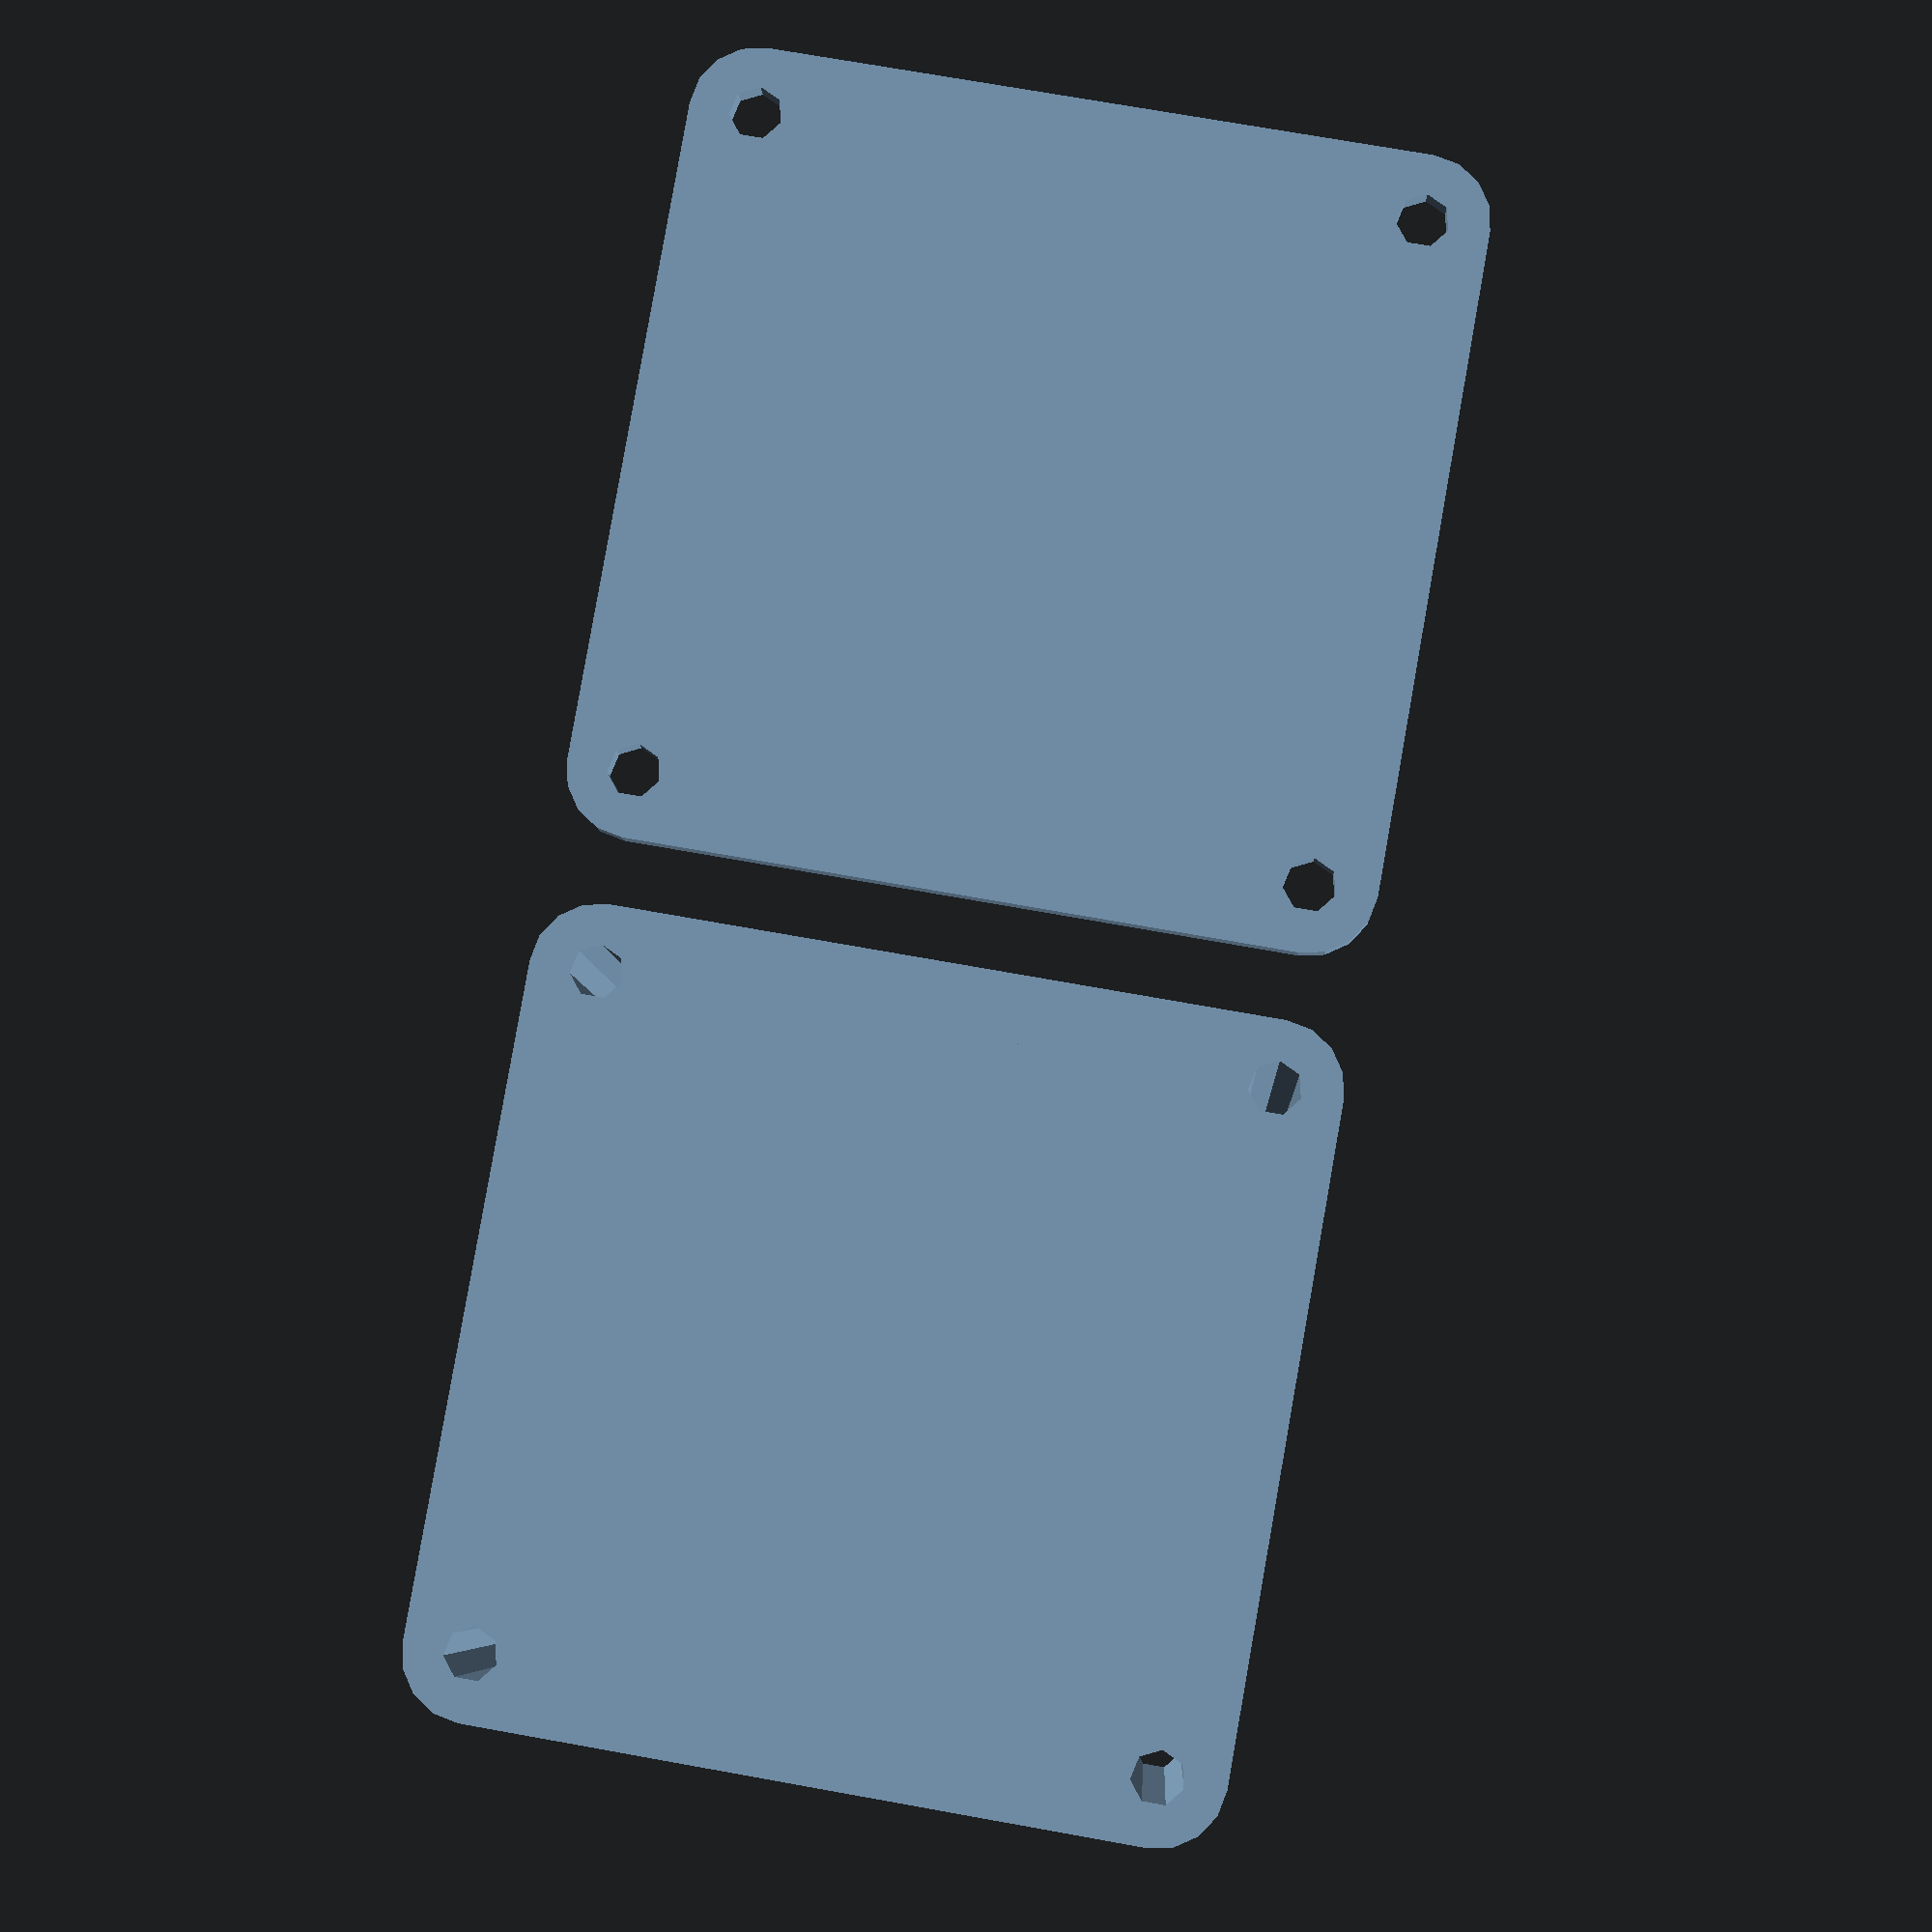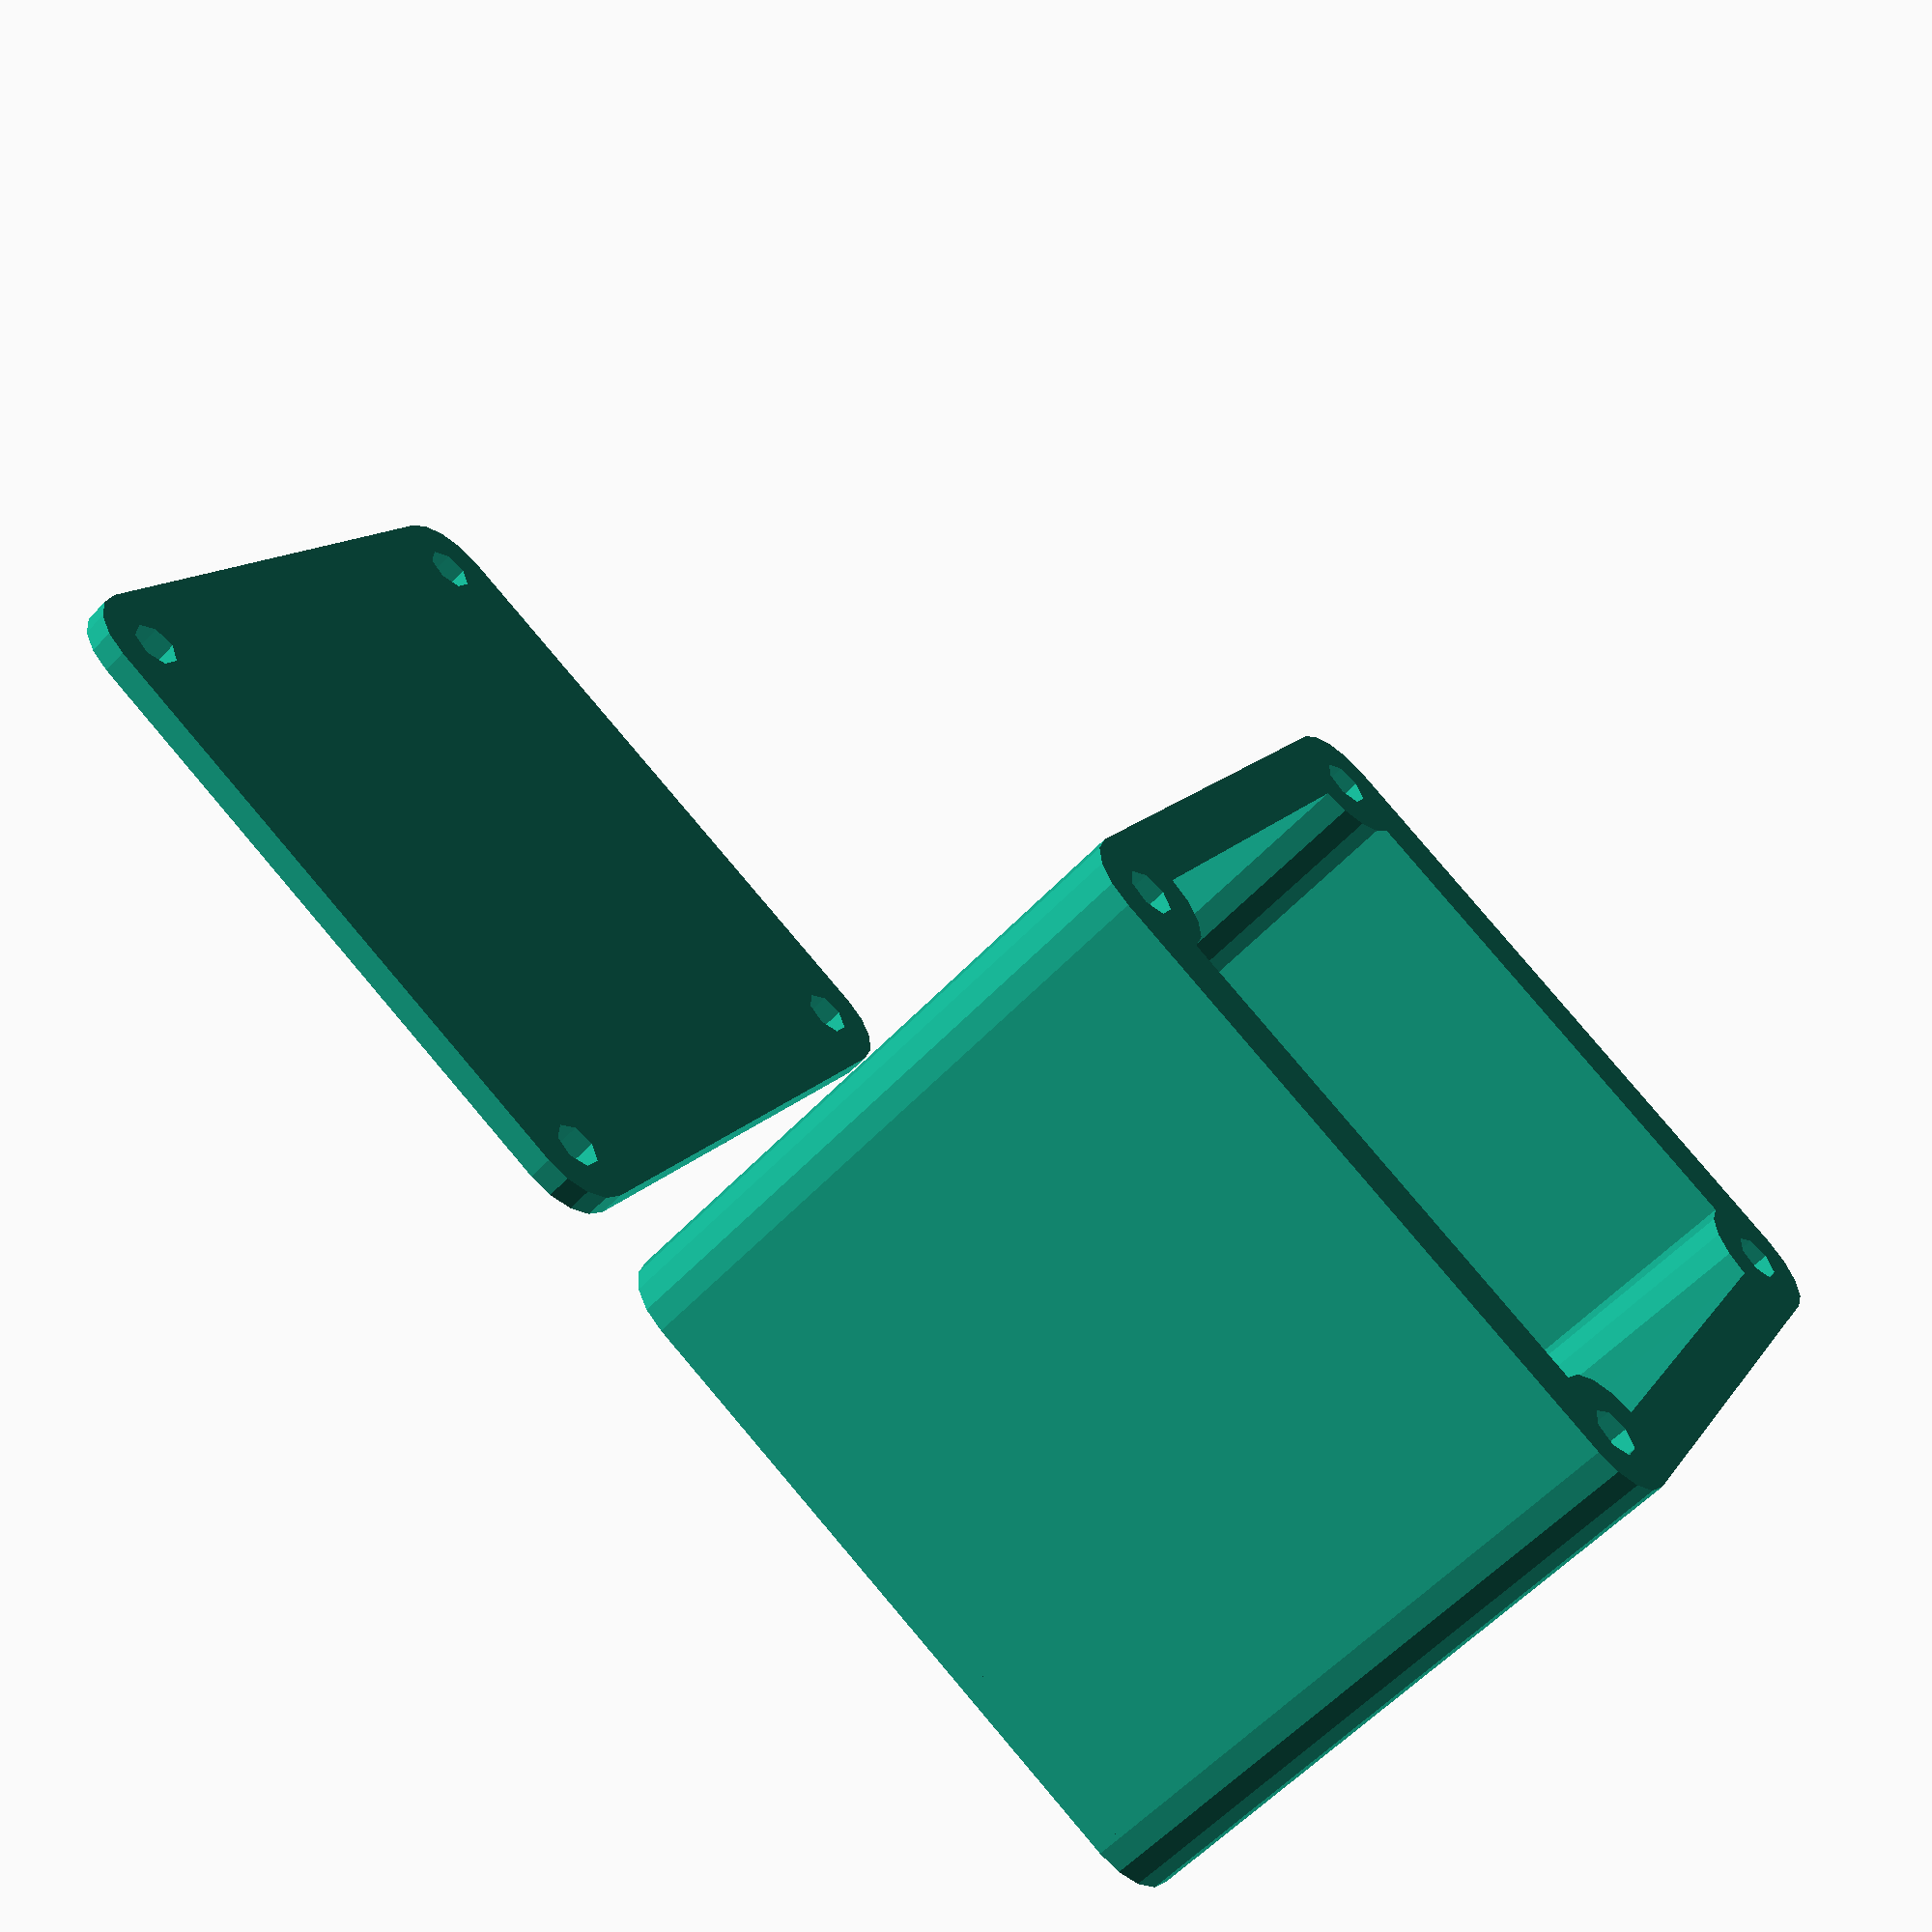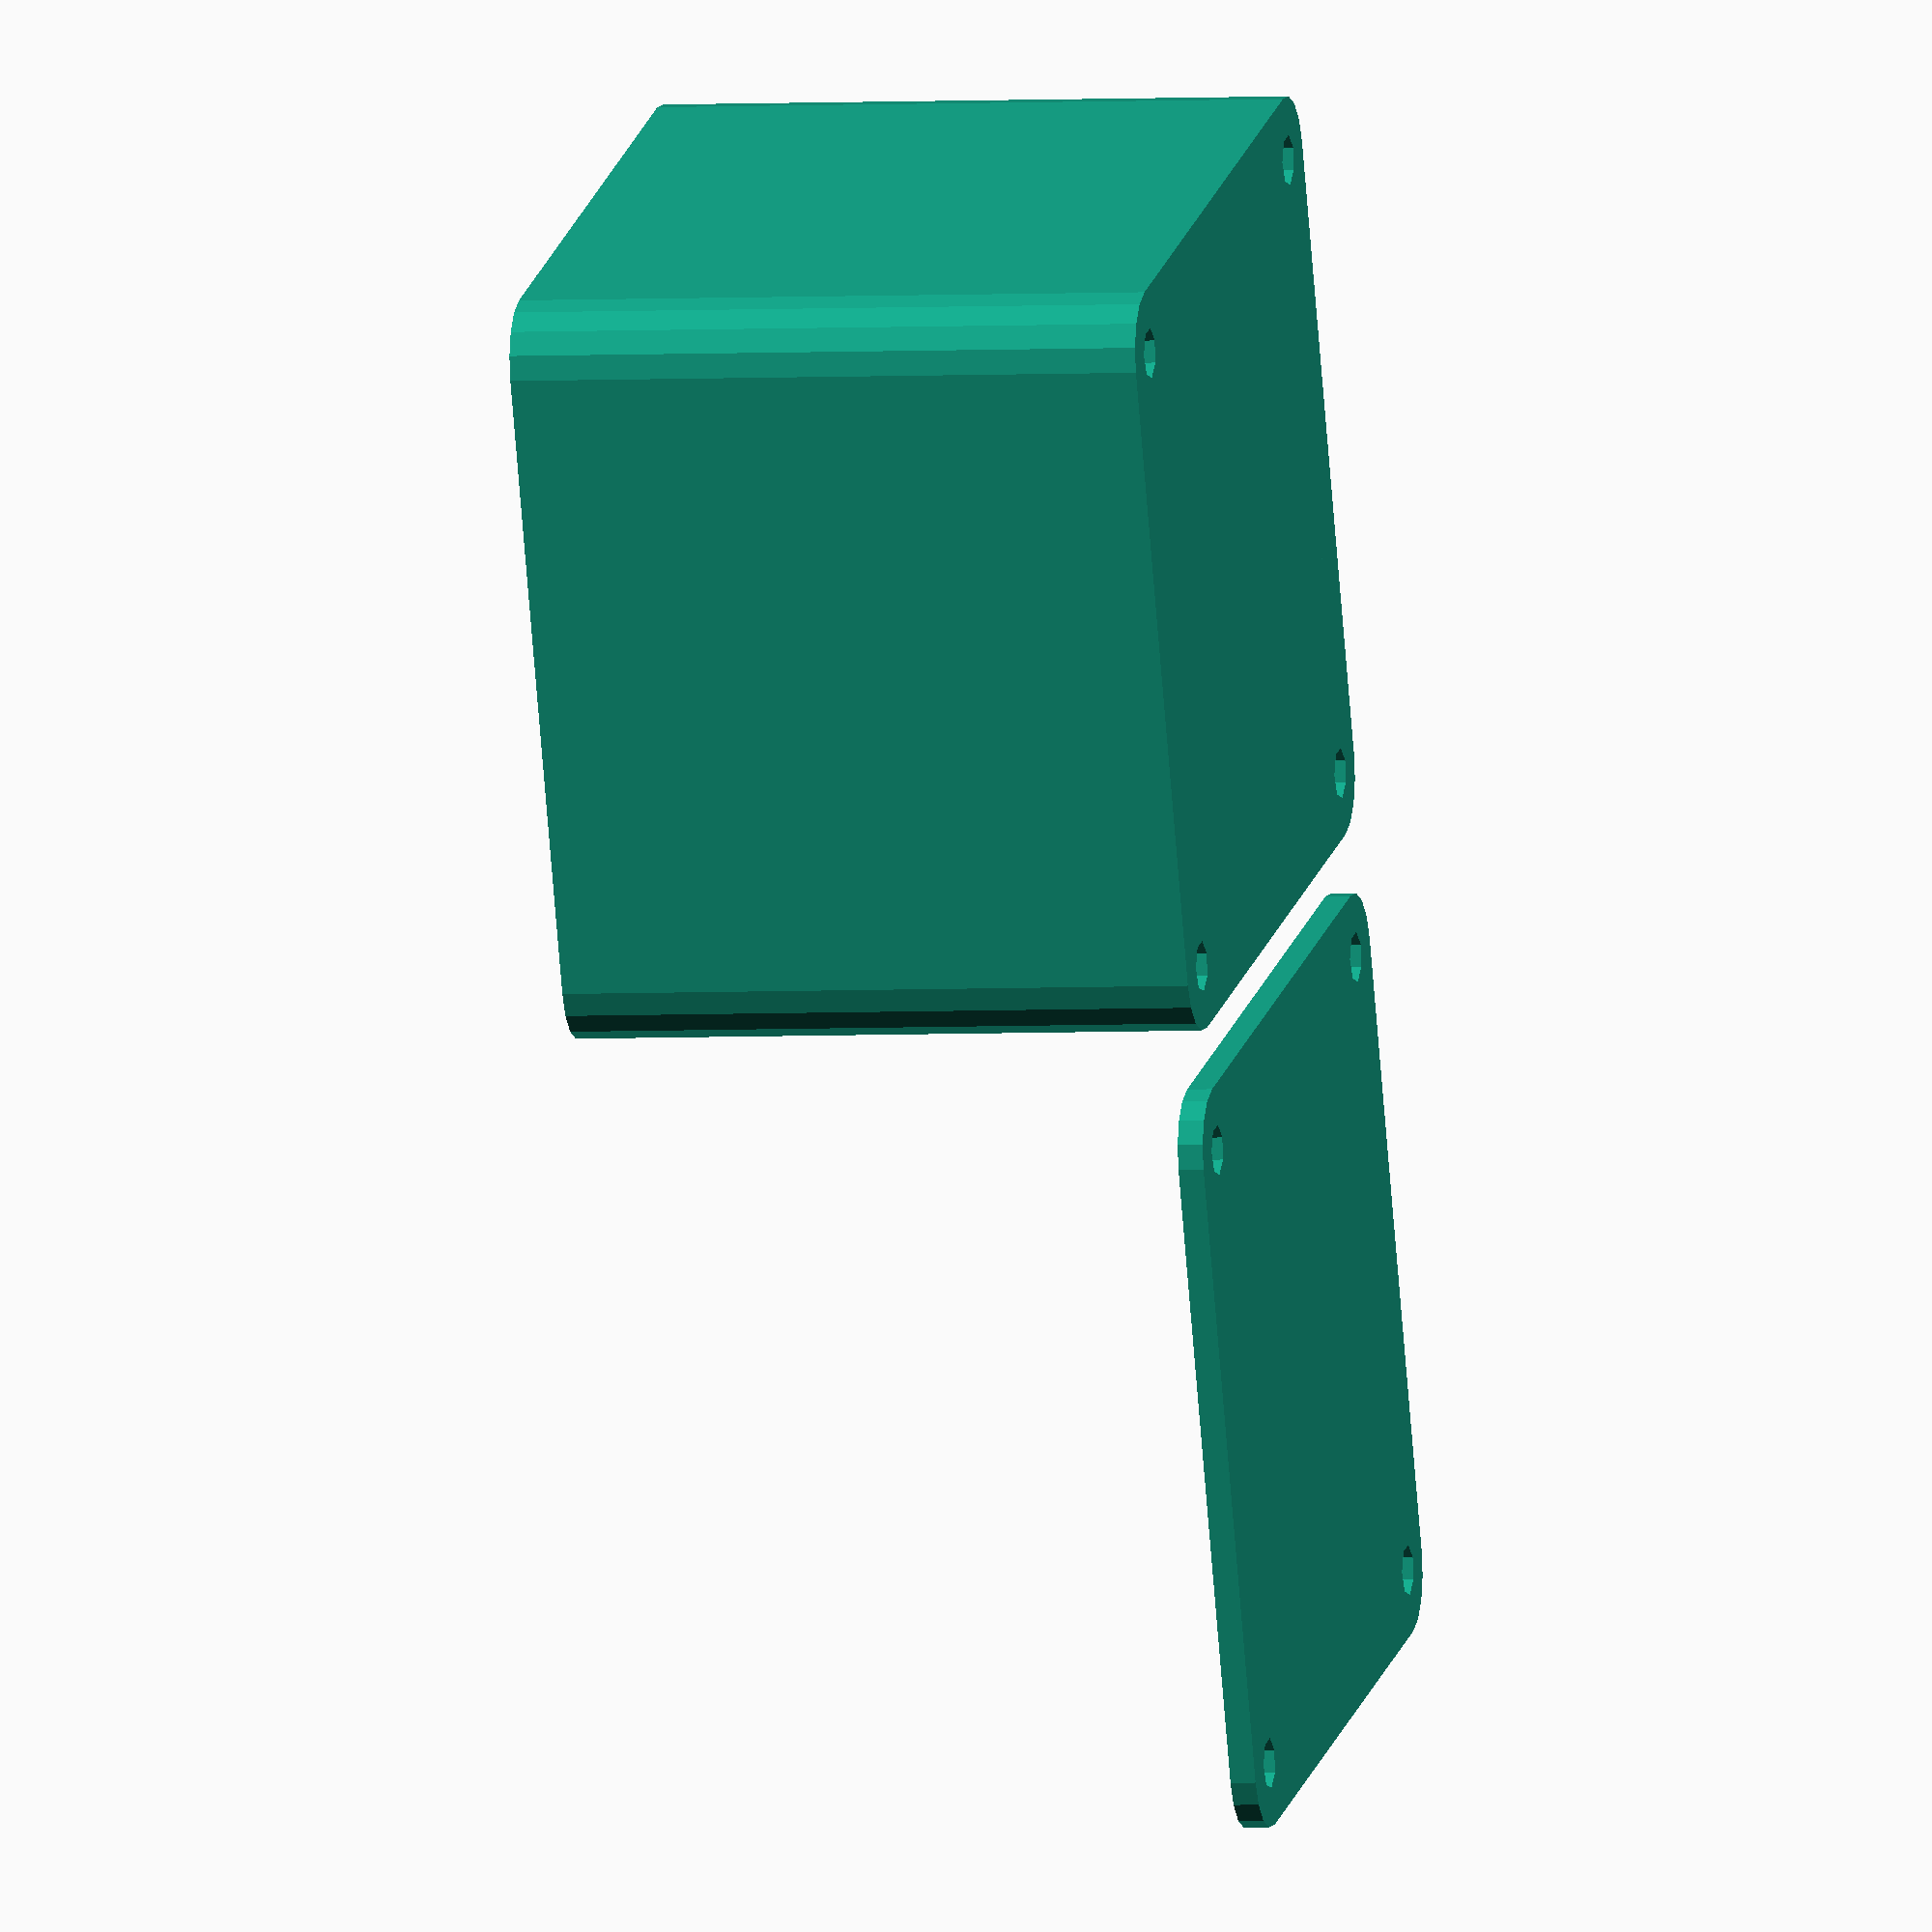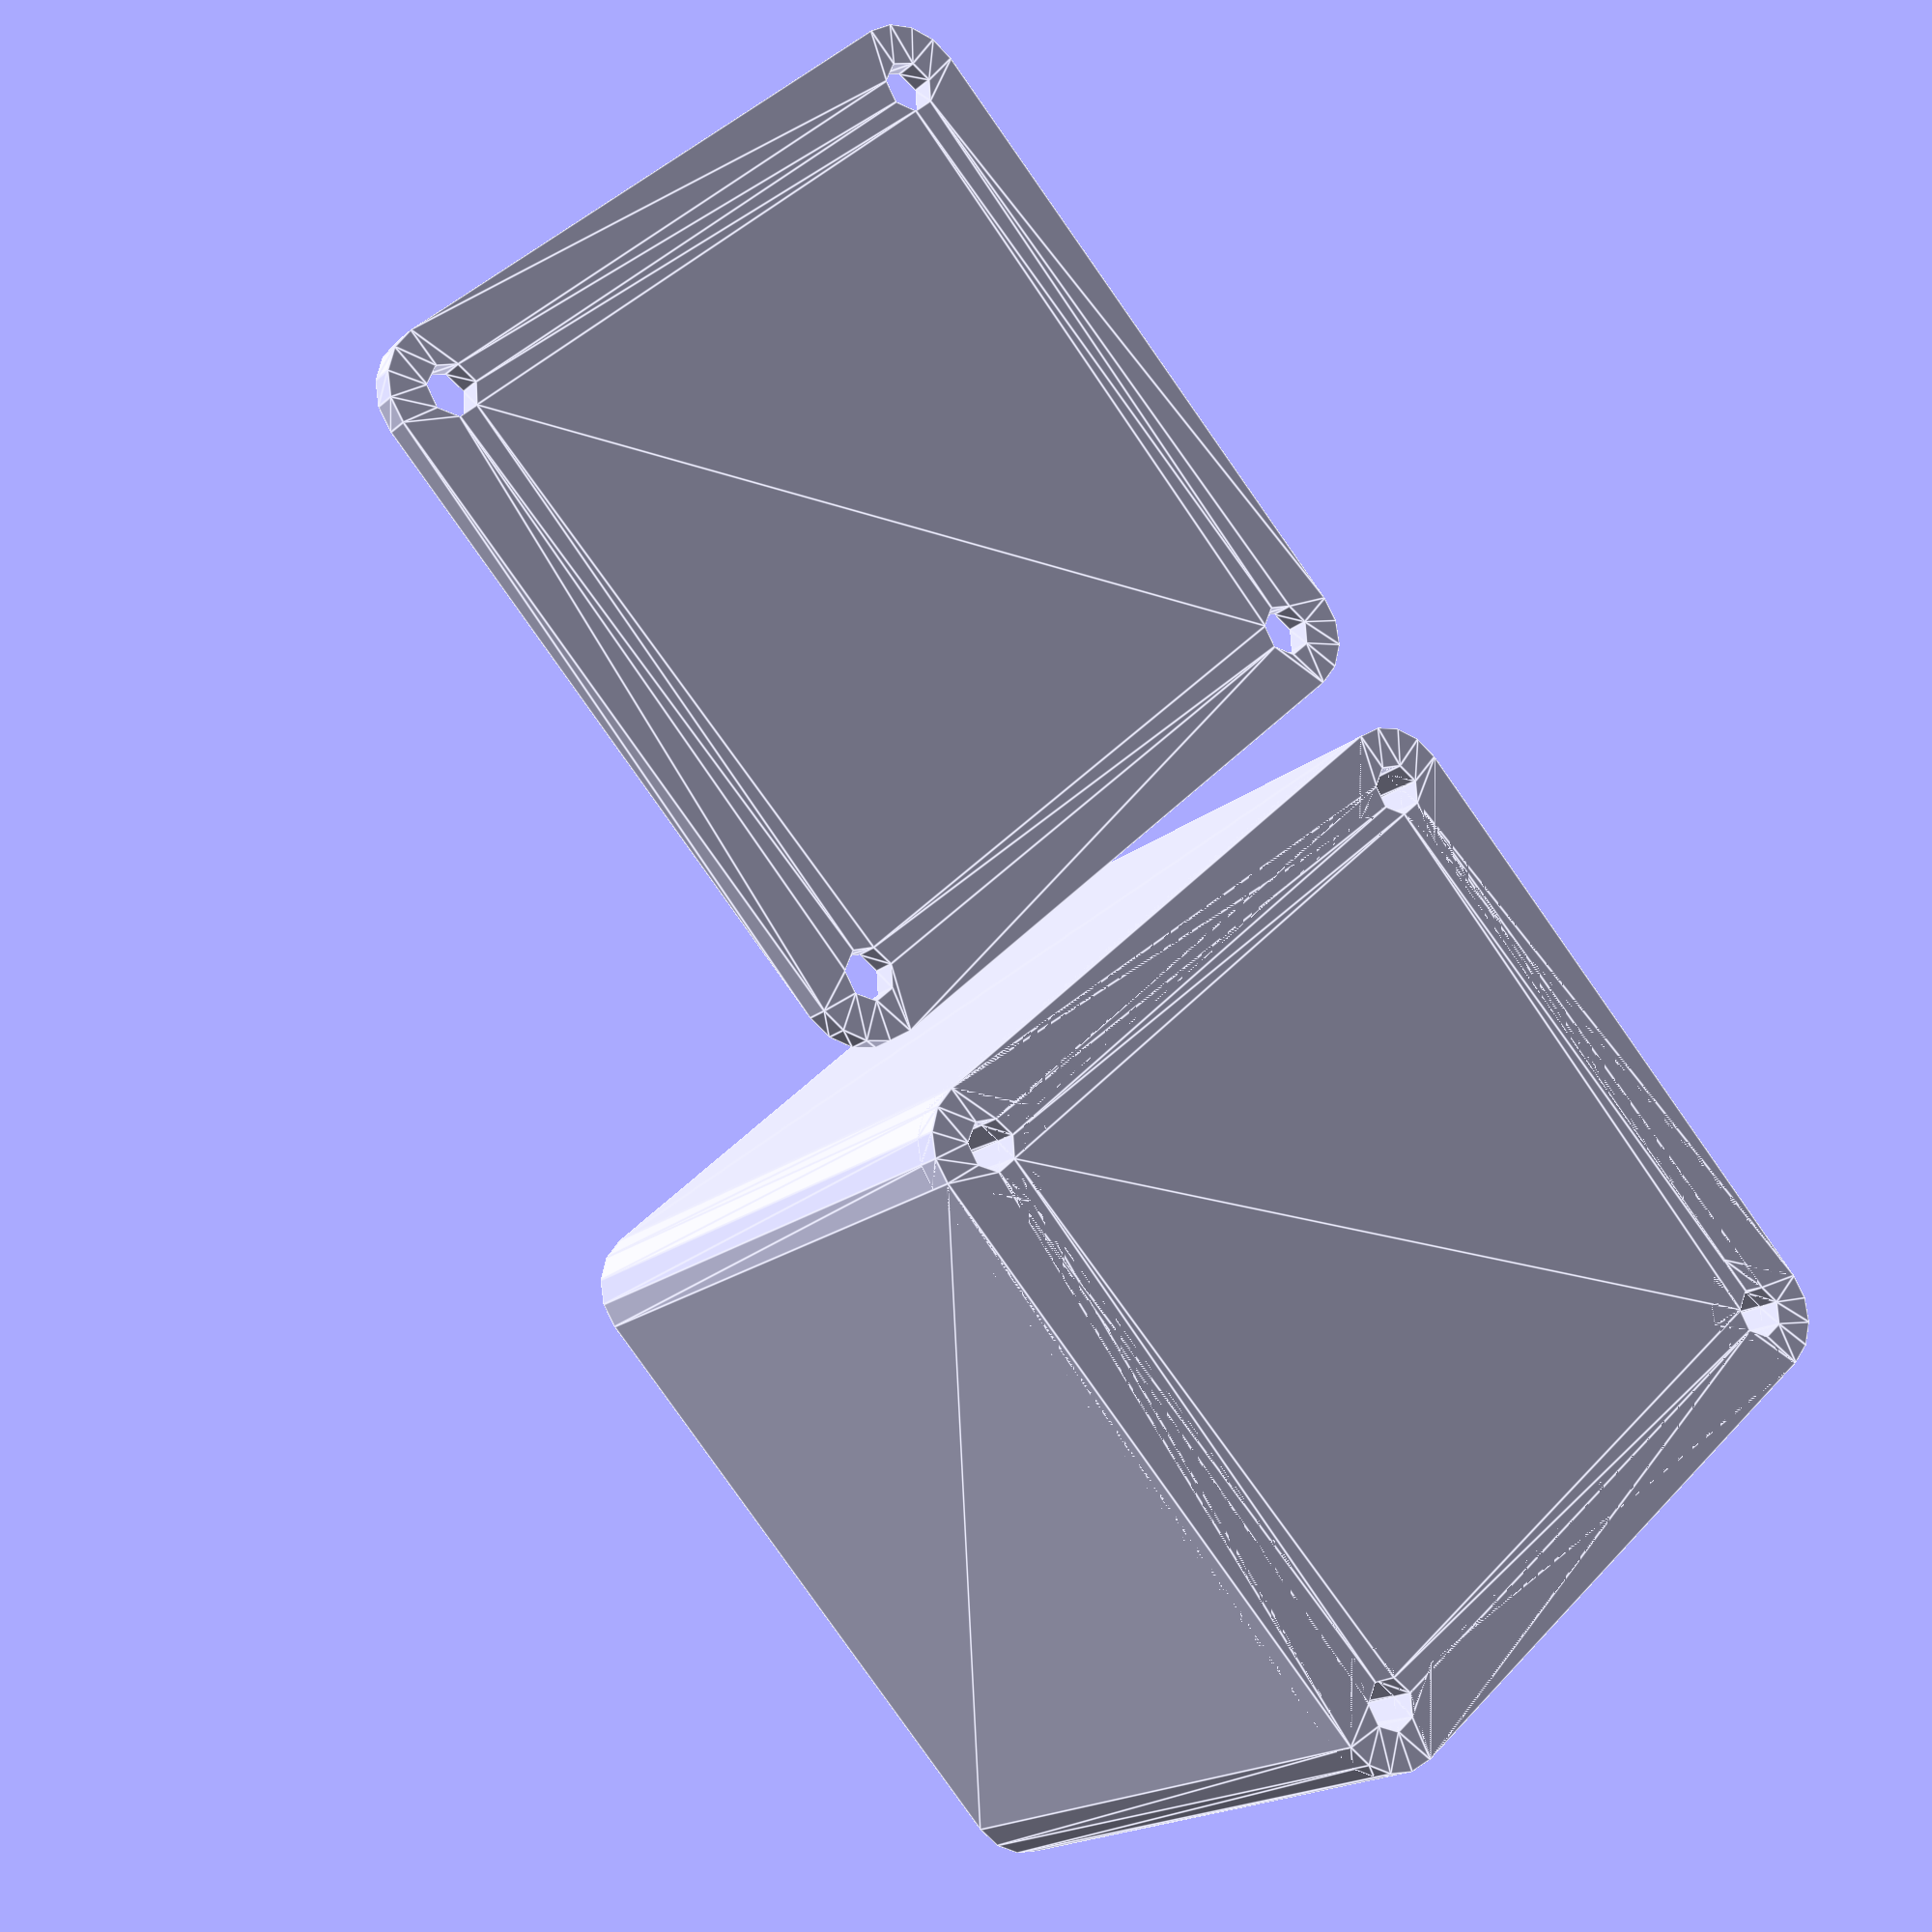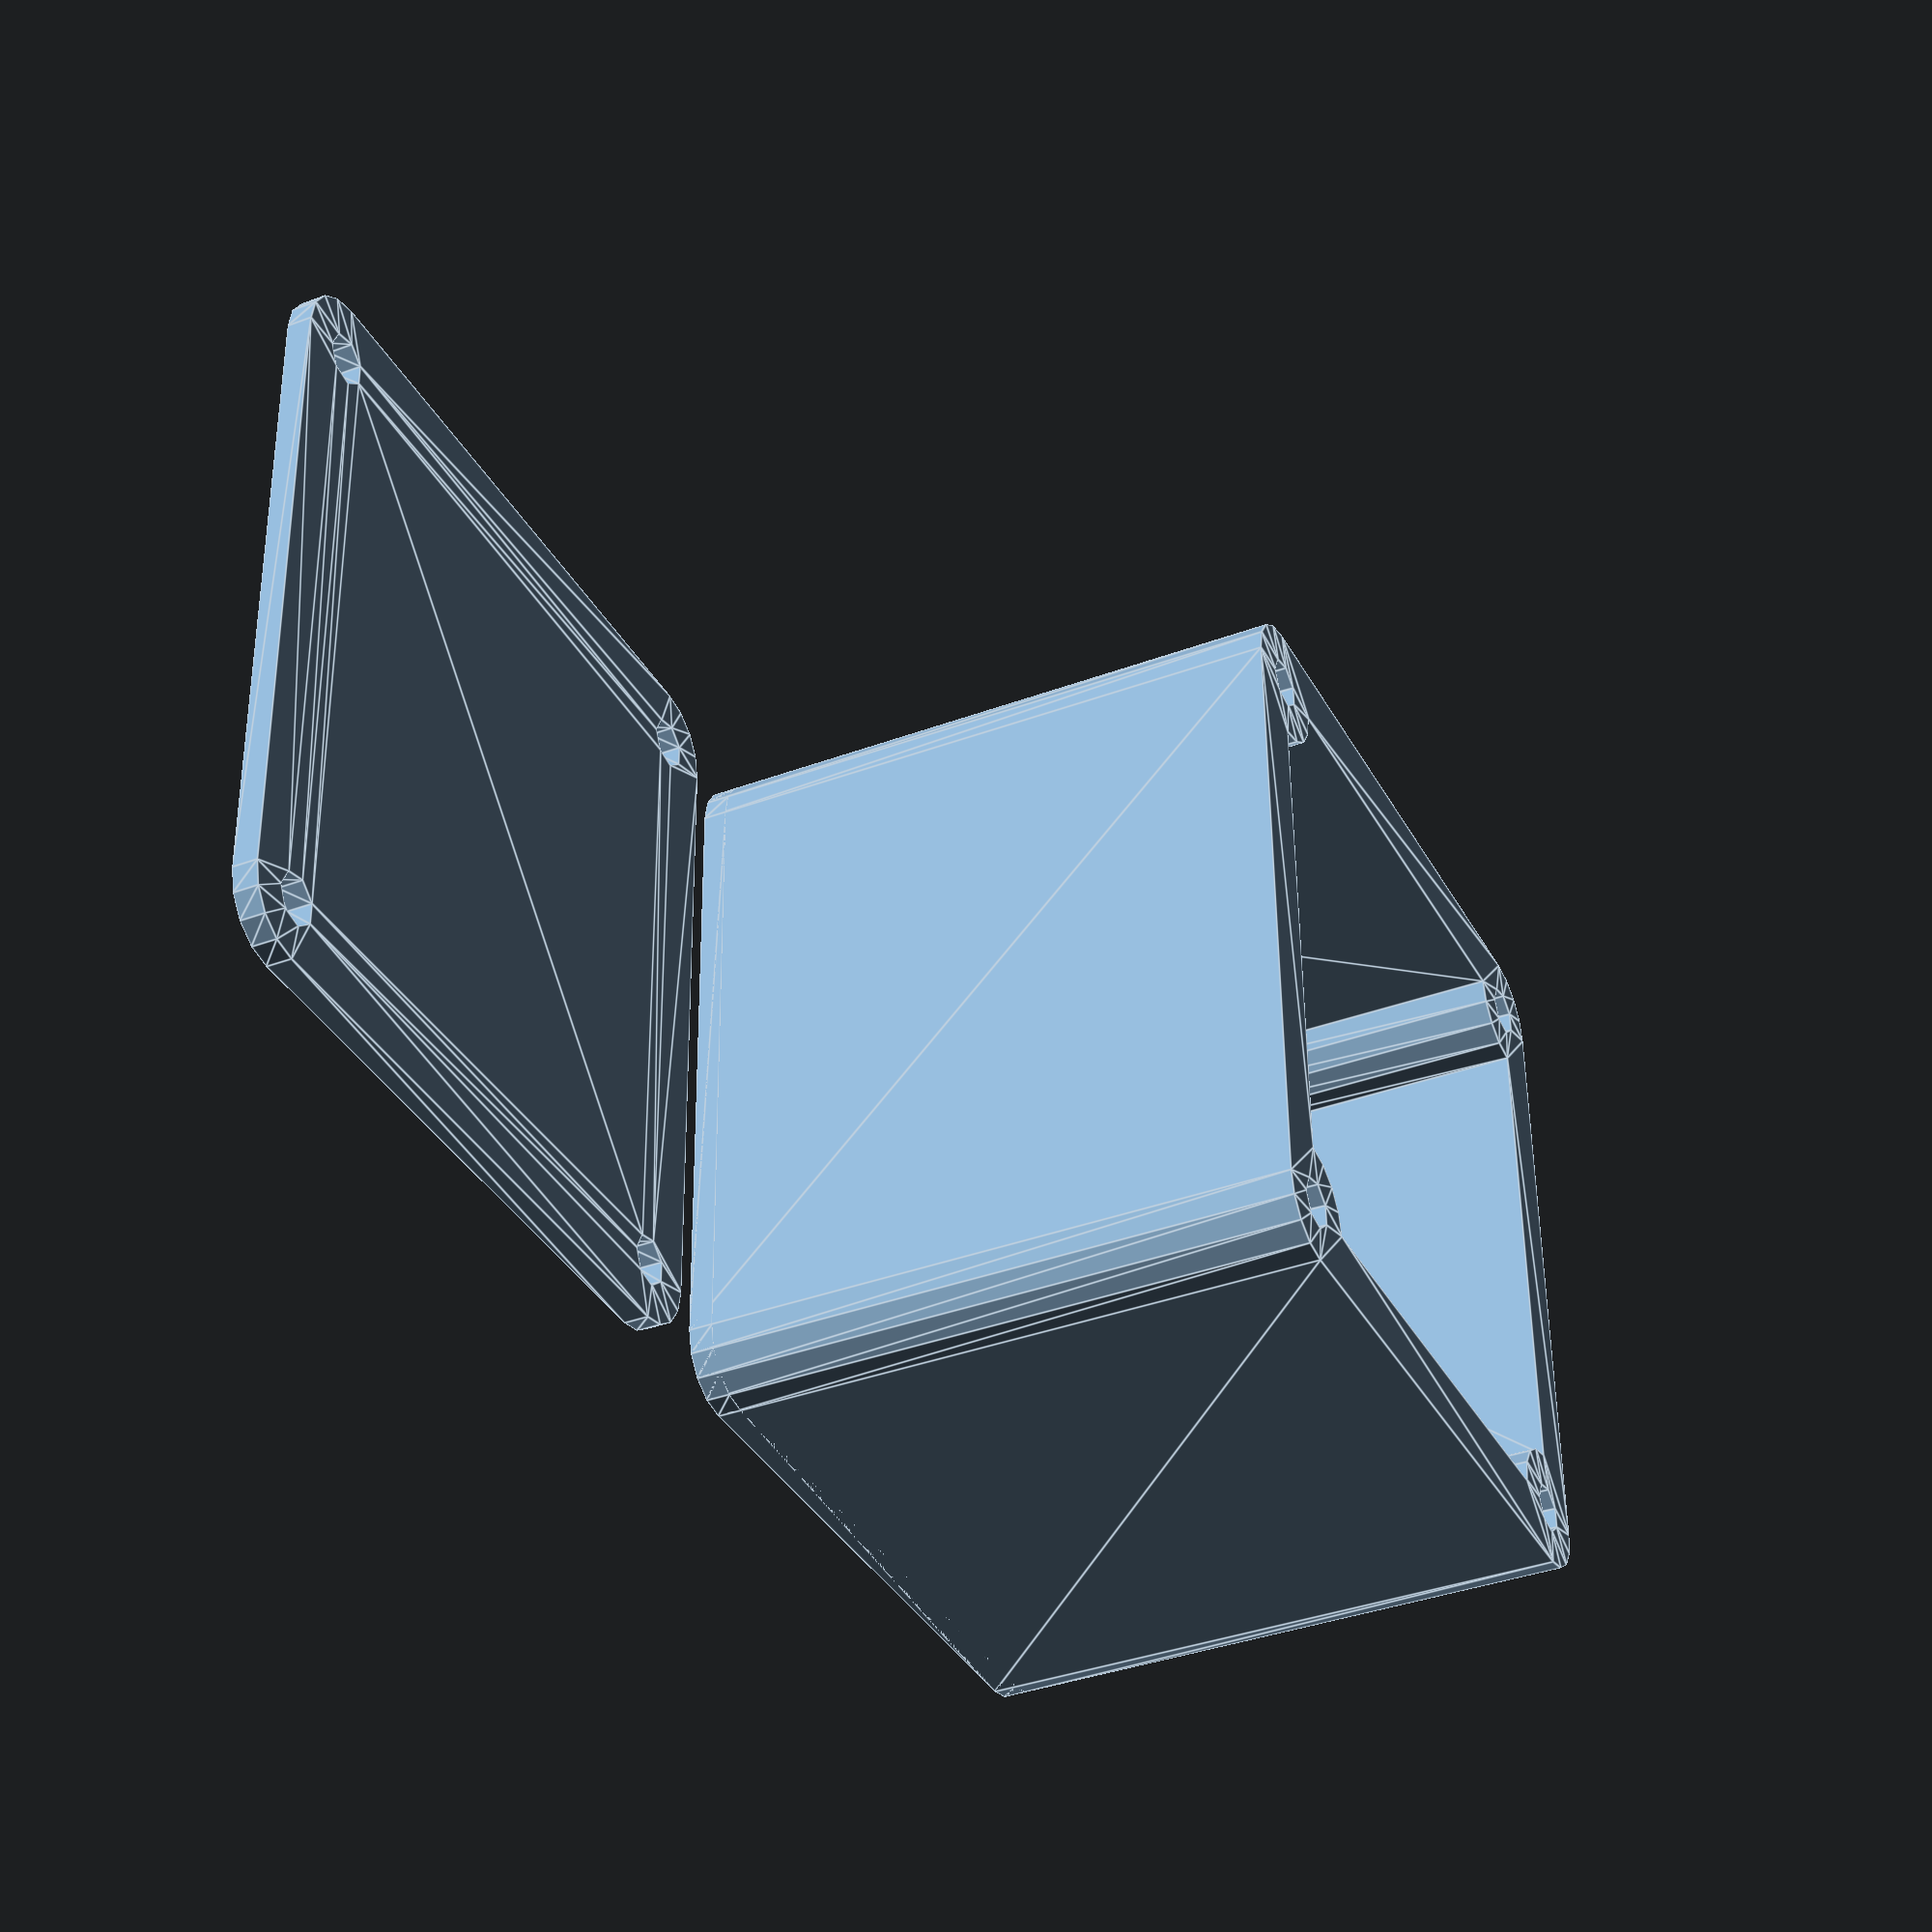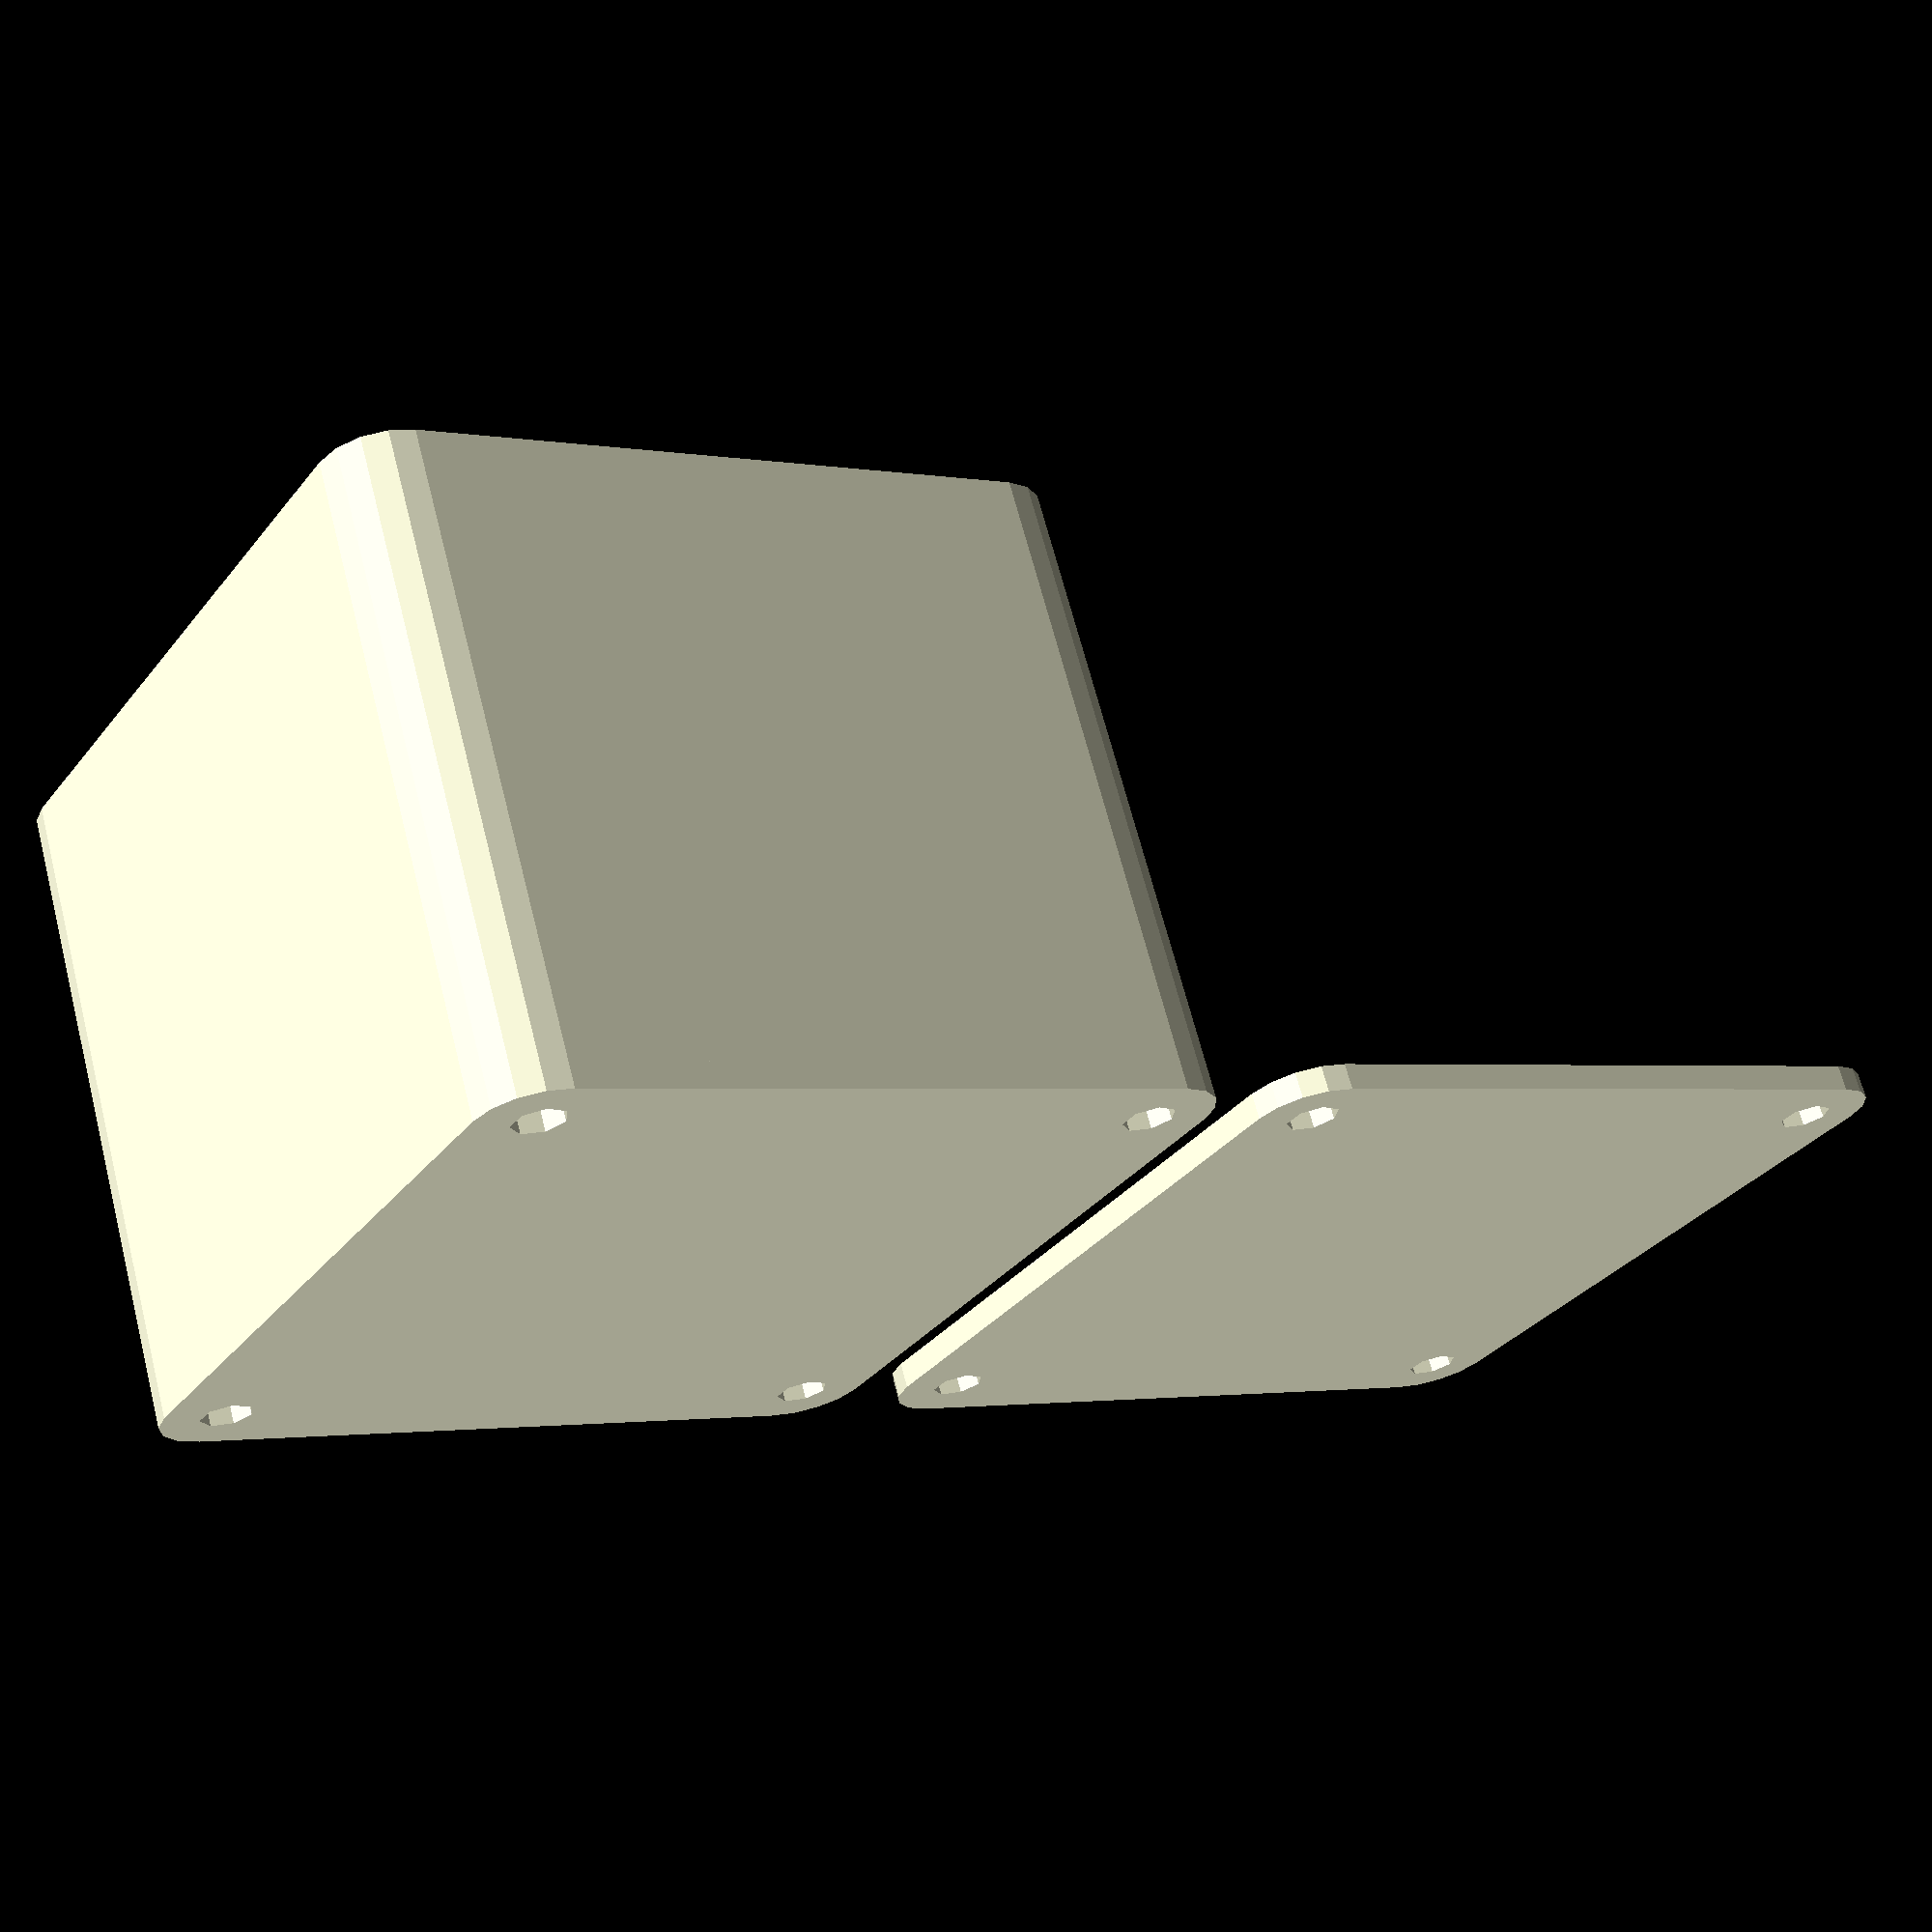
<openscad>
//box length
box_length = 50;

//box_breadth
box_breadth = 50;

//box height
box_height = 50;

//outer radius for rounded box
radius_outer = 5;

//radius for screw holes
radius_hole = 2;

module faceplate(l,b,r_outer,r_hole) {
	difference() {
		minkowski() {
			circle(r_outer);
			square([l,b]);
		}
		circle(r_hole);
		translate([l,0,0])circle(r_hole);
		translate([0,b,0])circle(r_hole);
		translate([l,b,0])circle(r_hole);
	}
}

module inner_shape(l,b,r_outer) {
	difference() {
		square([l,b]);
		circle(r_outer);
		translate([l,0,0])circle(r_outer);
		translate([0,b,0])circle(r_outer);
		translate([l,b,0])circle(r_outer);
	}
}

module box(l,b,h,r_outer,r_hole) {
	union() {
		linear_extrude(height = h)
		{
			difference() {
				faceplate(l,b,r_outer,r_hole);
				inner_shape(l,b,r_outer,r_hole);
			}
		}
		linear_extrude(height = 2)faceplate(l,b,r_outer,r_hole);
	}
}

box(box_length,box_breadth,box_height,radius_outer,radius_hole);
translate([box_length+2*radius_outer+5,0,0])linear_extrude(height = 2)faceplate(box_length,box_breadth,radius_outer,radius_hole);



</openscad>
<views>
elev=186.3 azim=80.0 roll=357.8 proj=p view=wireframe
elev=238.3 azim=28.3 roll=222.7 proj=p view=wireframe
elev=183.2 azim=290.6 roll=76.7 proj=o view=wireframe
elev=17.9 azim=312.6 roll=148.2 proj=p view=edges
elev=37.4 azim=178.9 roll=295.5 proj=p view=edges
elev=292.9 azim=147.6 roll=165.6 proj=p view=wireframe
</views>
